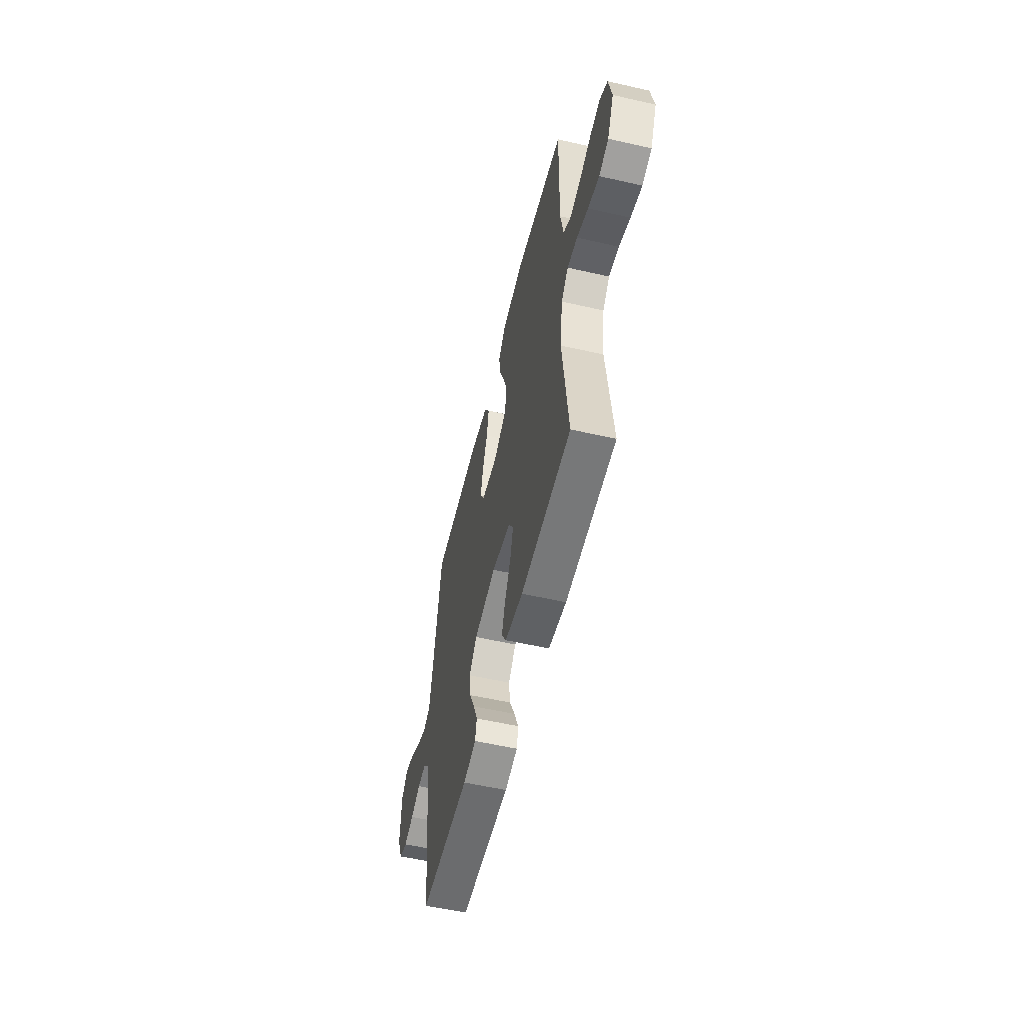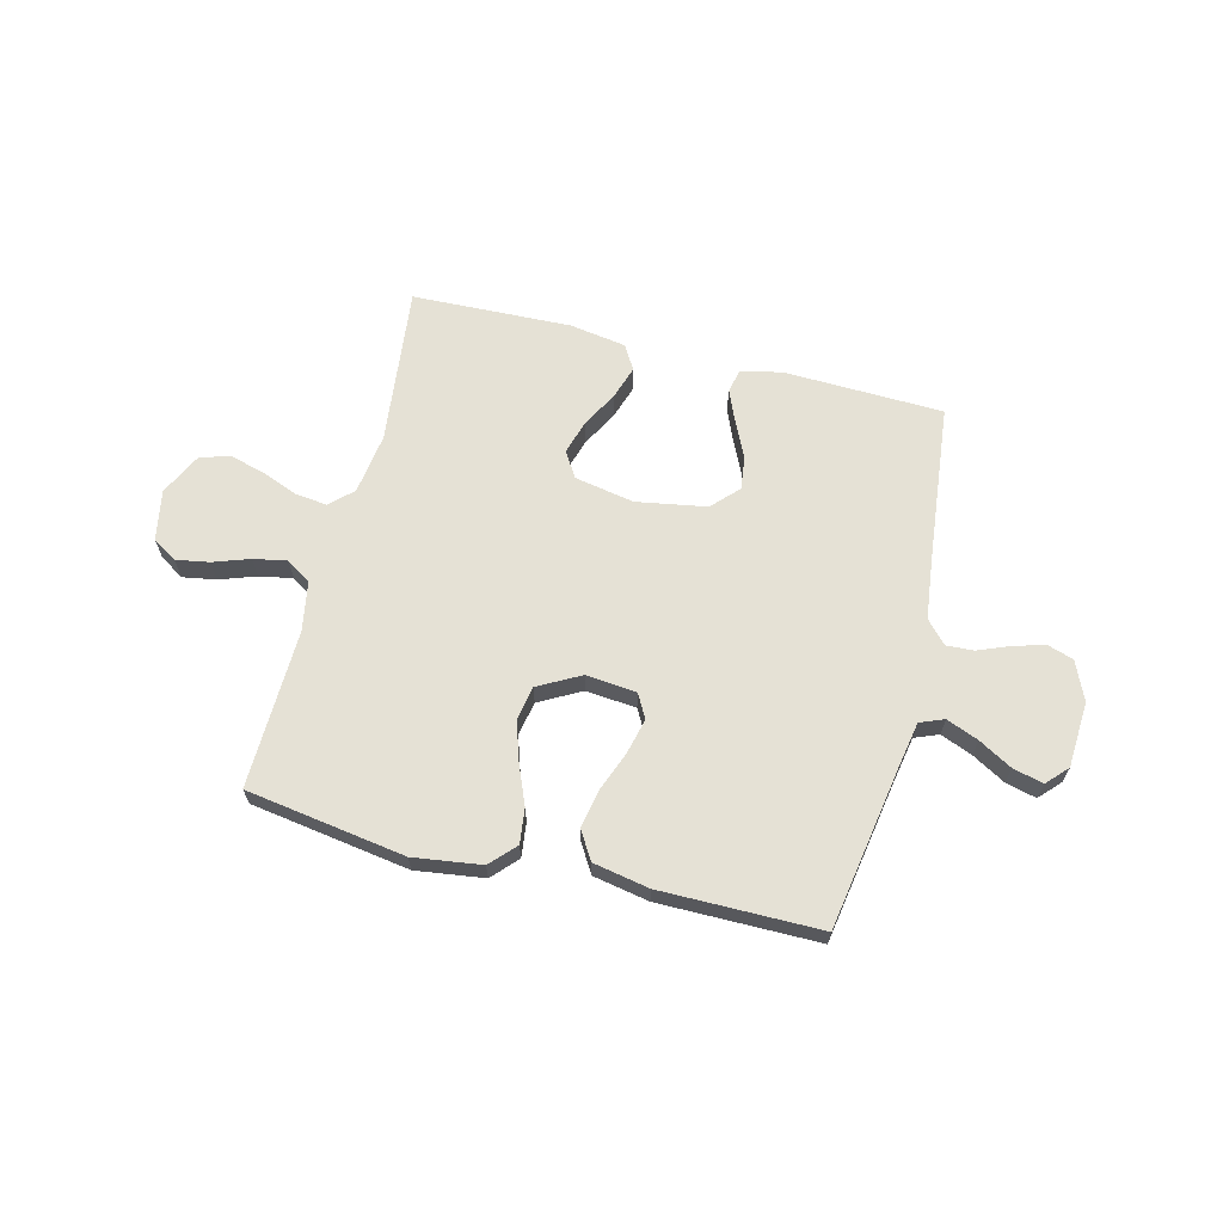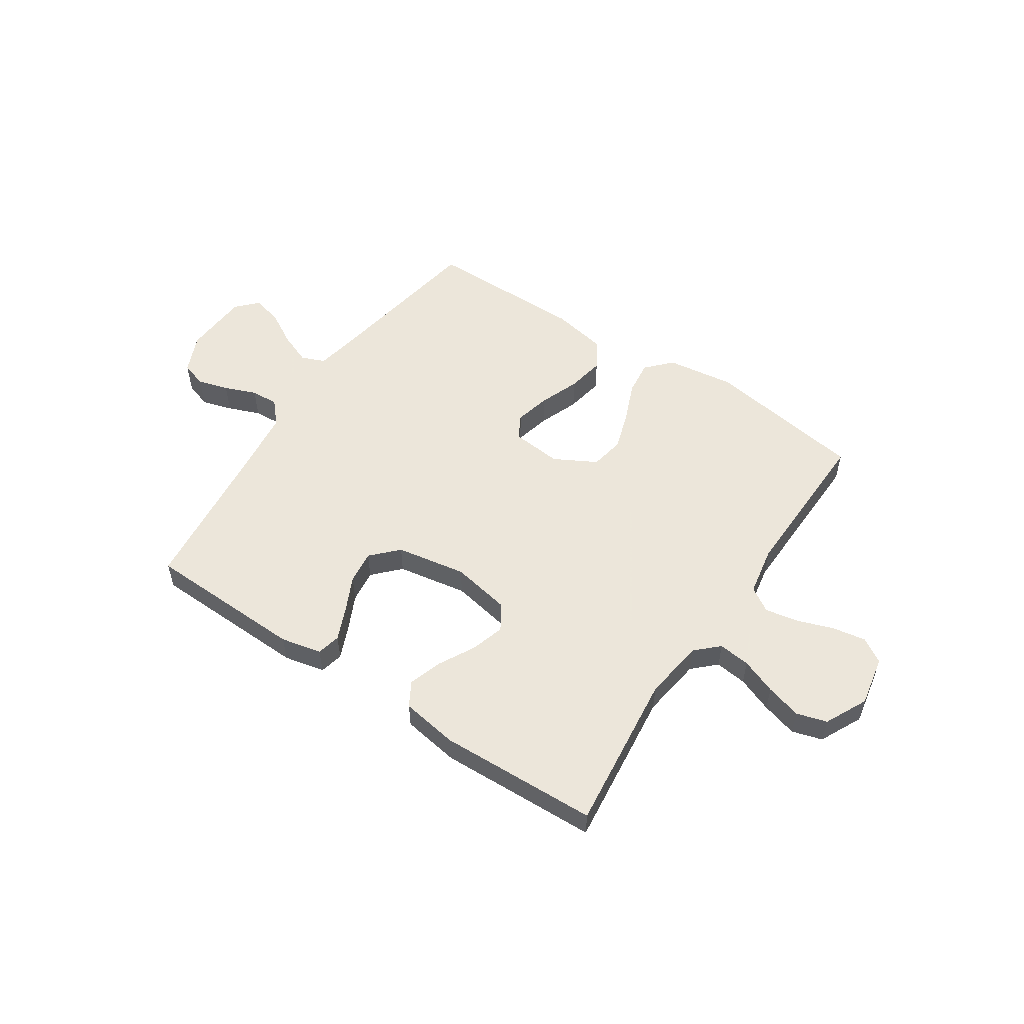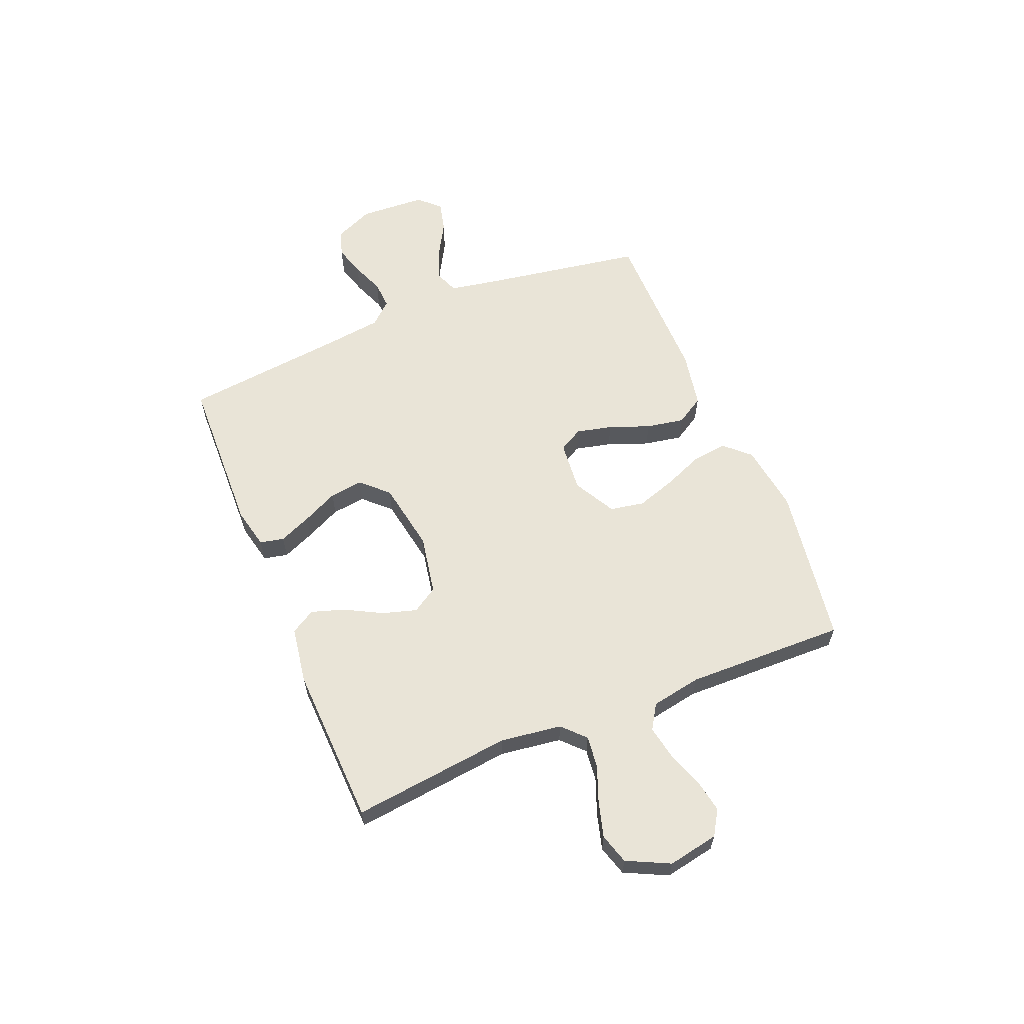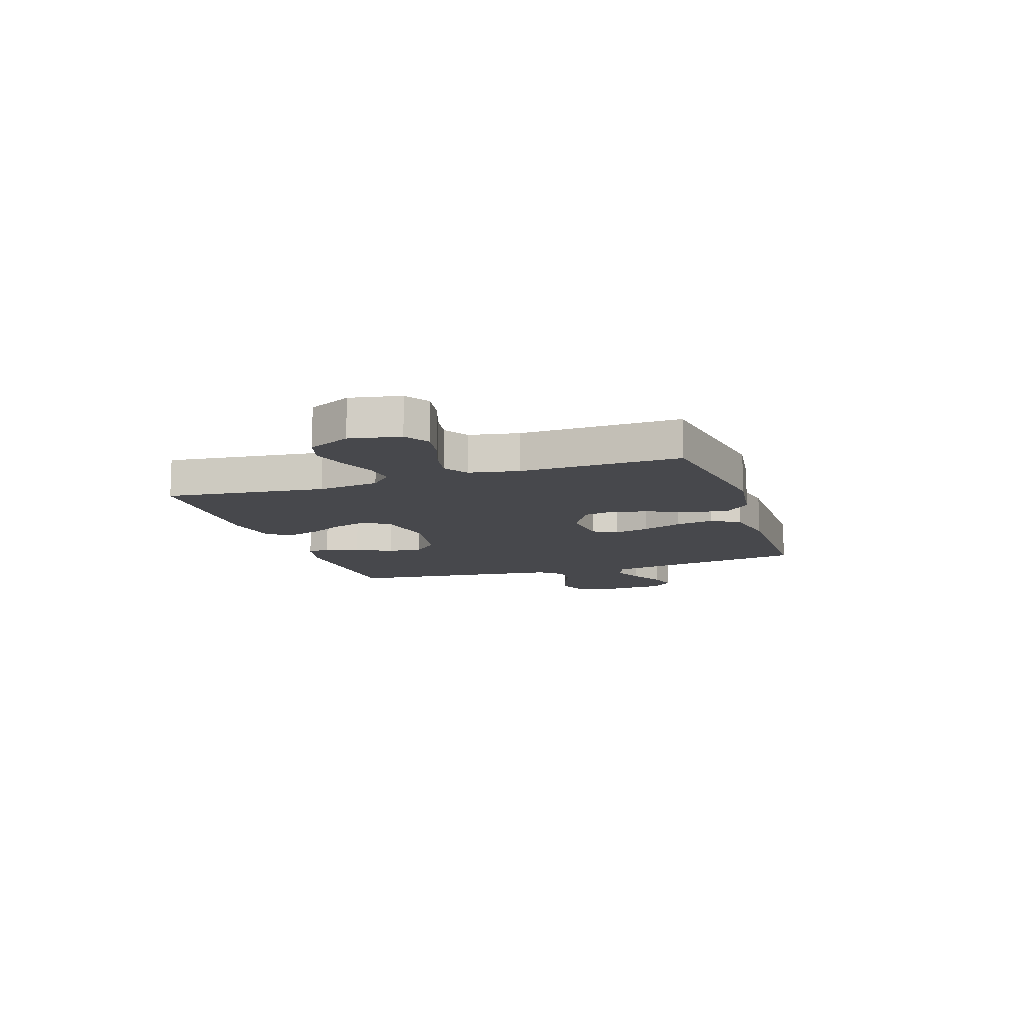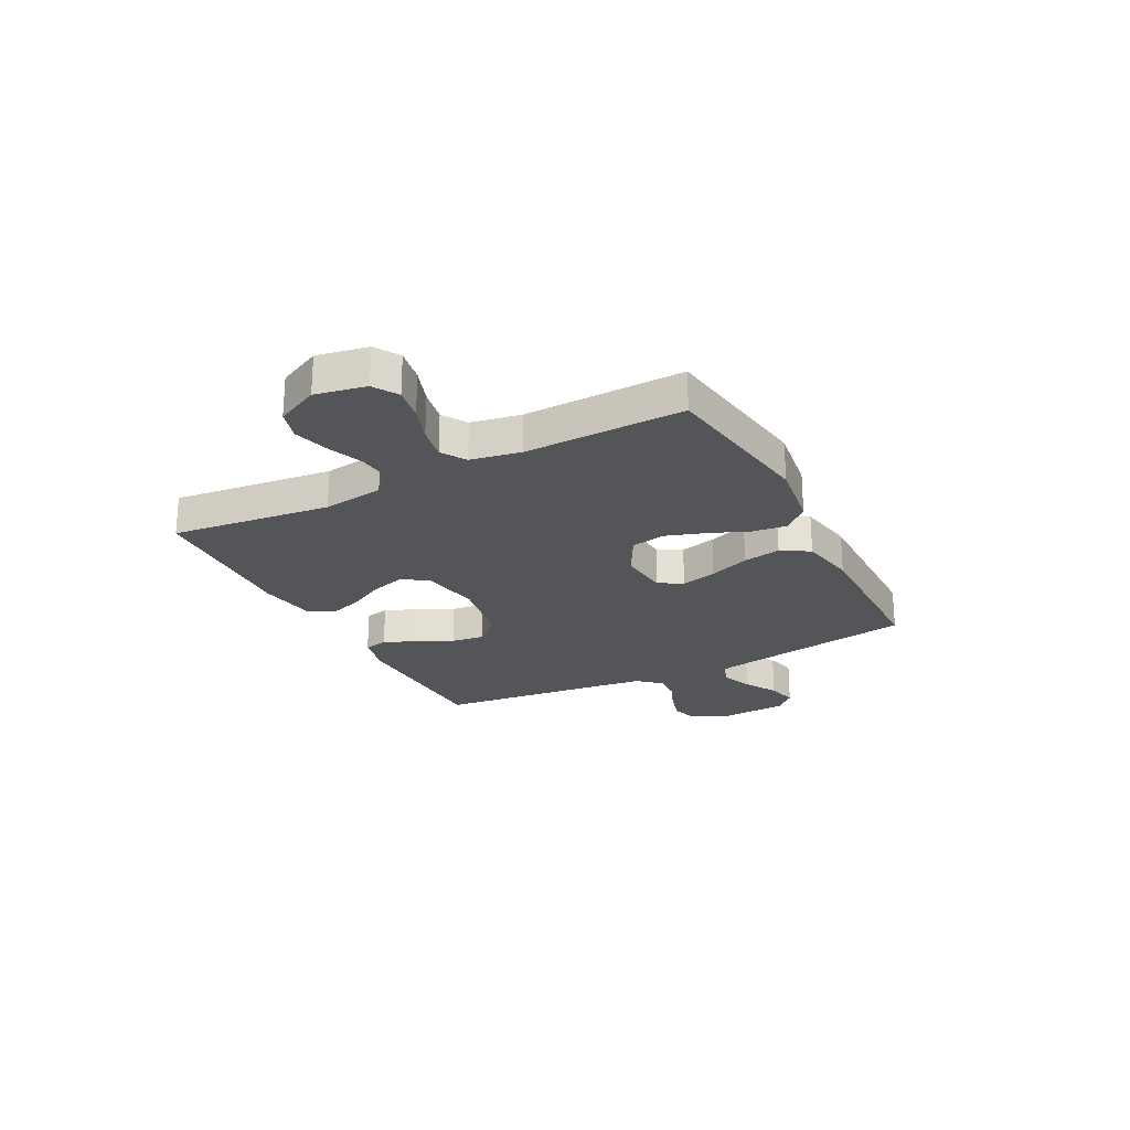
<metadata>
{"format":"obj","ext":"obj","renderer":"f3d","projection":"perspective","resolution":1024,"background":"white","views":[{"elev":-55.3,"azim":-103.5,"up":"+Z"},{"elev":65.1,"azim":14.2,"up":"+Y"},{"elev":54.2,"azim":-146.3,"up":"+Y"},{"elev":60.8,"azim":-112.4,"up":"+Y"},{"elev":-11.6,"azim":-71.7,"up":"+Y"},{"elev":-24.1,"azim":-62.7,"up":"+Y"}]}
</metadata>
<code>
v -0.5 0.07 0.5
v -0.2 0.07 0.546
v -0.072 0.07 0.528
v -0.028 0.07 0.481
v -0.036 0.07 0.416
v -0.067 0.07 0.341
v -0.091 0.07 0.267
v -0.079 0.07 0.203
v 0 0.07 0.16
v 0.095 0.07 0.169
v 0.12 0.07 0.214
v 0.104 0.07 0.281
v 0.075 0.07 0.357
v 0.062 0.07 0.428
v 0.094 0.07 0.481
v 0.2 0.07 0.501
v 0.5 0.07 0.5
v 0.55 0.07 0.2
v 0.567 0.07 0.107
v 0.612 0.07 0.089
v 0.672 0.07 0.113
v 0.735 0.07 0.149
v 0.792 0.07 0.163
v 0.829 0.07 0.124
v 0.836 0.07 0
v 0.804 0.07 -0.073
v 0.755 0.07 -0.089
v 0.697 0.07 -0.072
v 0.637 0.07 -0.048
v 0.585 0.07 -0.045
v 0.547 0.07 -0.087
v 0.533 0.07 -0.2
v 0.5 0.07 -0.5
v 0.2 0.07 -0.509
v 0.123 0.07 -0.492
v 0.113 0.07 -0.447
v 0.139 0.07 -0.386
v 0.171 0.07 -0.319
v 0.179 0.07 -0.256
v 0.132 0.07 -0.207
v 0 0.07 -0.184
v -0.112 0.07 -0.205
v -0.142 0.07 -0.253
v -0.123 0.07 -0.317
v -0.086 0.07 -0.386
v -0.066 0.07 -0.448
v -0.093 0.07 -0.494
v -0.2 0.07 -0.511
v -0.5 0.07 -0.5
v -0.466 0.07 -0.2
v -0.482 0.07 -0.085
v -0.524 0.07 -0.045
v -0.584 0.07 -0.052
v -0.651 0.07 -0.078
v -0.718 0.07 -0.097
v -0.775 0.07 -0.08
v -0.814 0.07 0
v -0.796 0.07 0.095
v -0.75 0.07 0.124
v -0.687 0.07 0.113
v -0.619 0.07 0.089
v -0.556 0.07 0.077
v -0.51 0.07 0.106
v -0.493 0.07 0.2
v -0.5 0 0.5
v -0.2 0 0.546
v -0.072 0 0.528
v -0.028 0 0.481
v -0.036 0 0.416
v -0.067 0 0.341
v -0.091 0 0.267
v -0.079 0 0.203
v 0 0 0.16
v 0.095 0 0.169
v 0.12 0 0.214
v 0.104 0 0.281
v 0.075 0 0.357
v 0.062 0 0.428
v 0.094 0 0.481
v 0.2 0 0.501
v 0.5 0 0.5
v 0.55 0 0.2
v 0.567 0 0.107
v 0.612 0 0.089
v 0.672 0 0.113
v 0.735 0 0.149
v 0.792 0 0.163
v 0.829 0 0.124
v 0.836 0 0
v 0.804 0 -0.073
v 0.755 0 -0.089
v 0.697 0 -0.072
v 0.637 0 -0.048
v 0.585 0 -0.045
v 0.547 0 -0.087
v 0.533 0 -0.2
v 0.5 0 -0.5
v 0.2 0 -0.509
v 0.123 0 -0.492
v 0.113 0 -0.447
v 0.139 0 -0.386
v 0.171 0 -0.319
v 0.179 0 -0.256
v 0.132 0 -0.207
v 0 0 -0.184
v -0.112 0 -0.205
v -0.142 0 -0.253
v -0.123 0 -0.317
v -0.086 0 -0.386
v -0.066 0 -0.448
v -0.093 0 -0.494
v -0.2 0 -0.511
v -0.5 0 -0.5
v -0.466 0 -0.2
v -0.482 0 -0.085
v -0.524 0 -0.045
v -0.584 0 -0.052
v -0.651 0 -0.078
v -0.718 0 -0.097
v -0.775 0 -0.08
v -0.814 0 0
v -0.796 0 0.095
v -0.75 0 0.124
v -0.687 0 0.113
v -0.619 0 0.089
v -0.556 0 0.077
v -0.51 0 0.106
v -0.493 0 0.2
f 58 59 60 61
f 58 61 62
f 57 58 62
f 56 57 62
f 53 54 55 56
f 53 56 62 63
f 47 48 49 50
f 47 50 51
f 44 45 46 47
f 43 44 47 51
f 42 43 51 52
f 35 36 37 38
f 33 34 35 38
f 32 33 38 39
f 31 32 39 40
f 26 27 28 29
f 24 25 26 29
f 24 29 30
f 21 22 23 24
f 20 21 24 30
f 19 20 30 31
f 15 16 17 18
f 12 13 14 15
f 11 12 15 18
f 10 11 18 19
f 3 4 5 6
f 3 6 7
f 64 1 2 3
f 63 64 3 7
f 52 53 63 7
f 41 42 52
f 9 10 19 31
f 9 31 40 41
f 52 7 8
f 8 9 41 52
f 125 124 123 122
f 126 125 122
f 126 122 121
f 126 121 120
f 120 119 118 117
f 127 126 120 117
f 114 113 112 111
f 115 114 111
f 111 110 109 108
f 115 111 108 107
f 116 115 107 106
f 102 101 100 99
f 102 99 98 97
f 103 102 97 96
f 104 103 96 95
f 93 92 91 90
f 93 90 89 88
f 94 93 88
f 88 87 86 85
f 94 88 85 84
f 95 94 84 83
f 82 81 80 79
f 79 78 77 76
f 82 79 76 75
f 83 82 75 74
f 70 69 68 67
f 71 70 67
f 67 66 65 128
f 71 67 128 127
f 71 127 117 116
f 116 106 105
f 95 83 74 73
f 105 104 95 73
f 72 71 116
f 116 105 73 72
f 1 65 66 2
f 2 66 67 3
f 3 67 68 4
f 4 68 69 5
f 5 69 70 6
f 6 70 71 7
f 7 71 72 8
f 8 72 73 9
f 9 73 74 10
f 10 74 75 11
f 11 75 76 12
f 12 76 77 13
f 13 77 78 14
f 14 78 79 15
f 15 79 80 16
f 16 80 81 17
f 17 81 82 18
f 18 82 83 19
f 19 83 84 20
f 20 84 85 21
f 21 85 86 22
f 22 86 87 23
f 23 87 88 24
f 24 88 89 25
f 25 89 90 26
f 26 90 91 27
f 27 91 92 28
f 28 92 93 29
f 29 93 94 30
f 30 94 95 31
f 31 95 96 32
f 32 96 97 33
f 33 97 98 34
f 34 98 99 35
f 35 99 100 36
f 36 100 101 37
f 37 101 102 38
f 38 102 103 39
f 39 103 104 40
f 40 104 105 41
f 41 105 106 42
f 42 106 107 43
f 43 107 108 44
f 44 108 109 45
f 45 109 110 46
f 46 110 111 47
f 47 111 112 48
f 48 112 113 49
f 49 113 114 50
f 50 114 115 51
f 51 115 116 52
f 52 116 117 53
f 53 117 118 54
f 54 118 119 55
f 55 119 120 56
f 56 120 121 57
f 57 121 122 58
f 58 122 123 59
f 59 123 124 60
f 60 124 125 61
f 61 125 126 62
f 62 126 127 63
f 63 127 128 64
f 64 128 65 1

</code>
